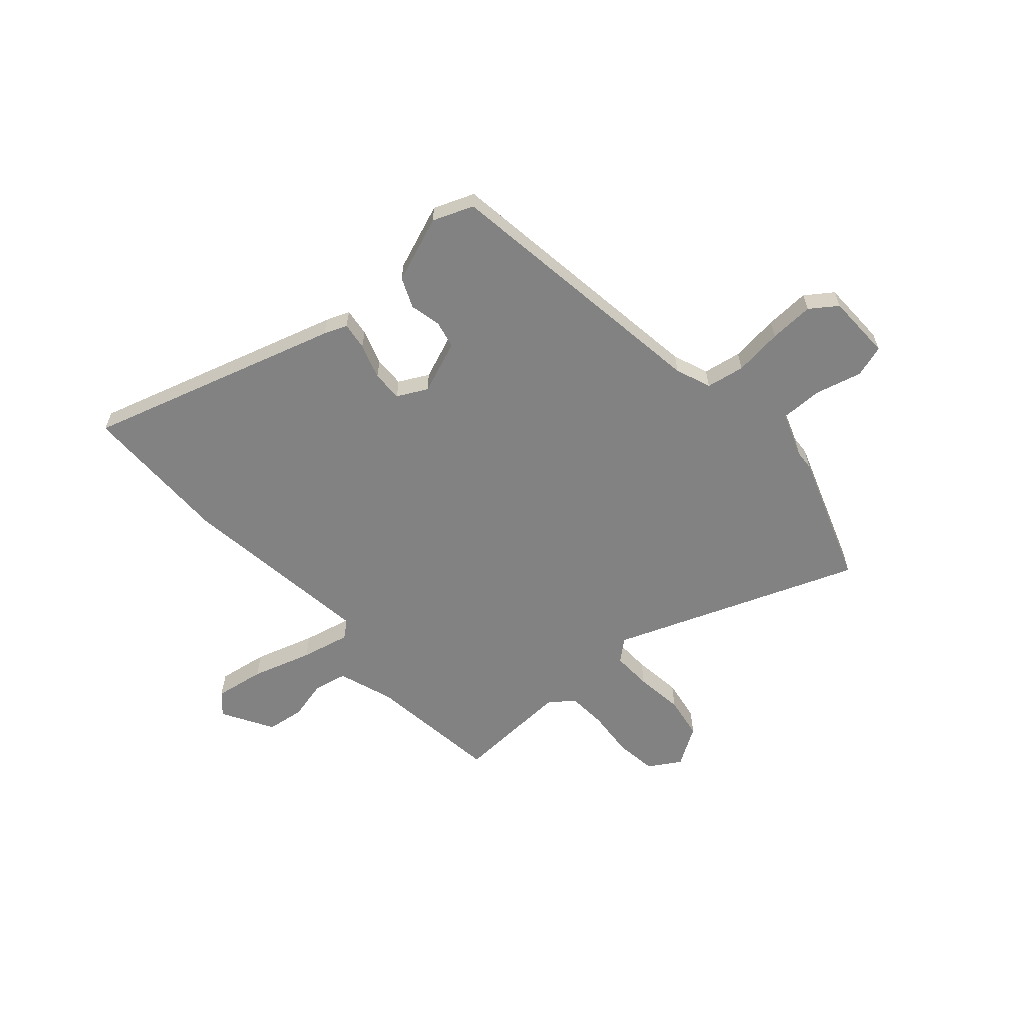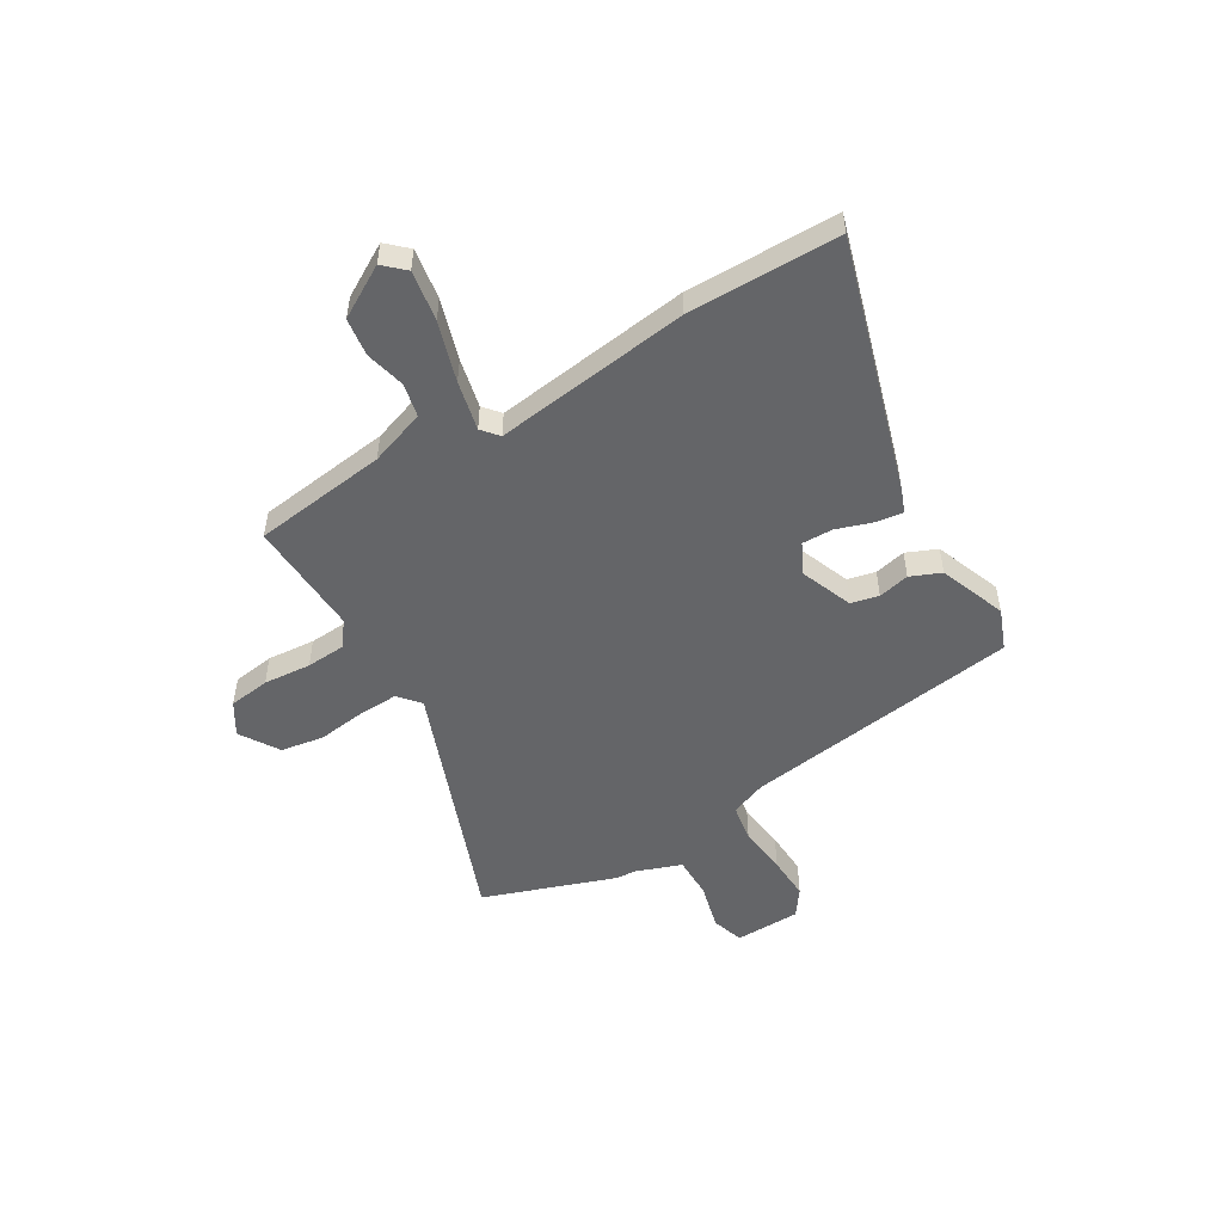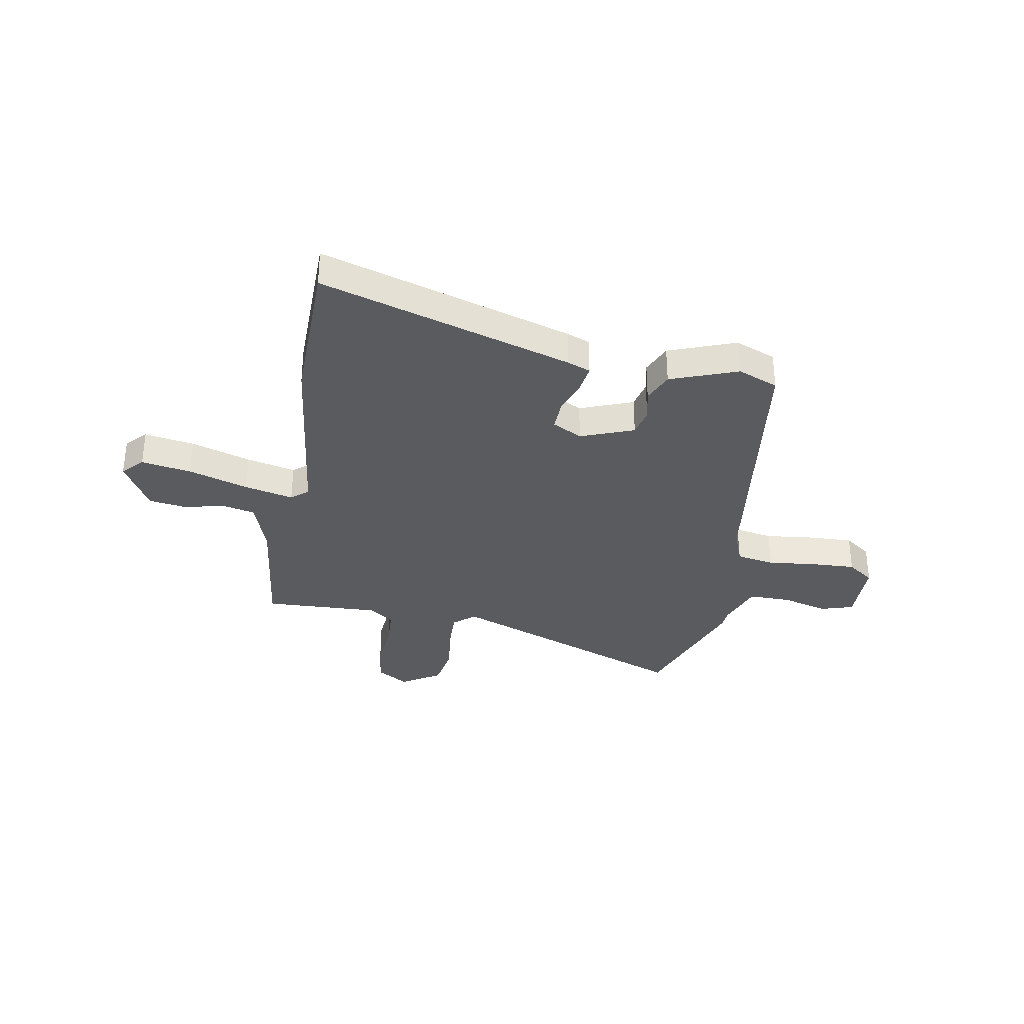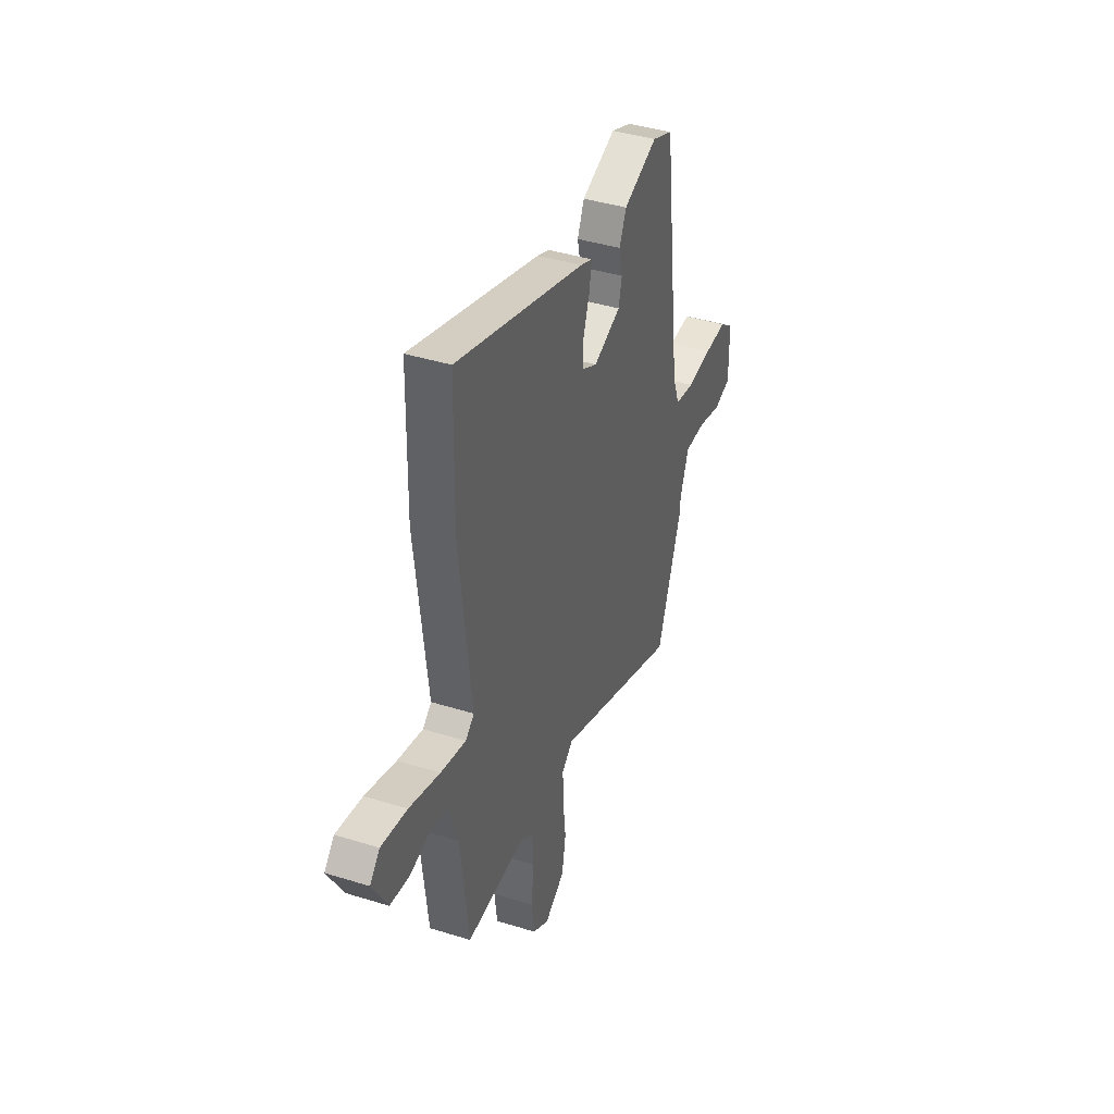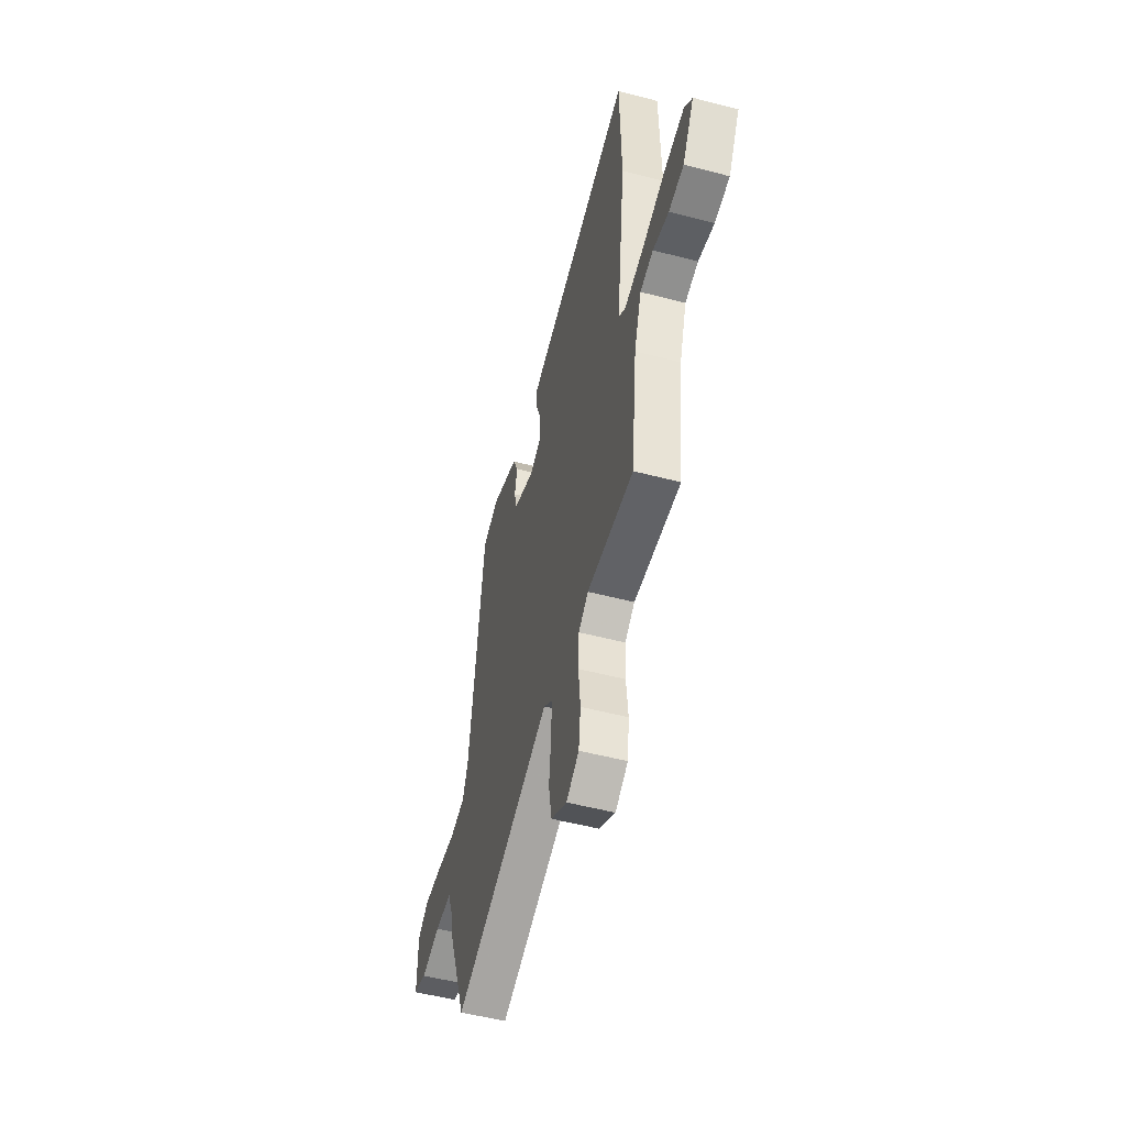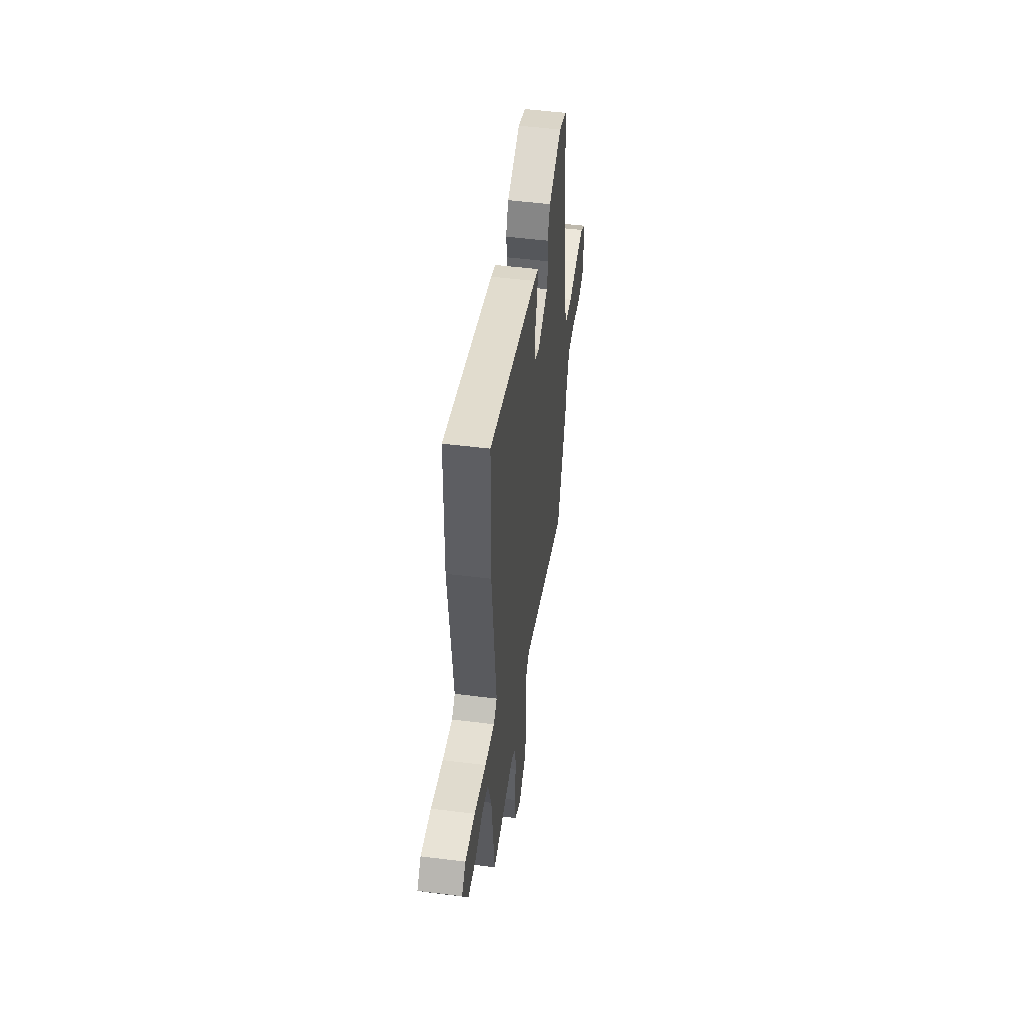
<metadata>
{"format":"obj","ext":"obj","renderer":"f3d","projection":"perspective","resolution":1024,"background":"white","views":[{"elev":-60.8,"azim":42.2,"up":"+Y"},{"elev":-51.5,"azim":-58.4,"up":"+Y"},{"elev":-33.5,"azim":-9.7,"up":"+Y"},{"elev":40.7,"azim":-69.1,"up":"+Z"},{"elev":-52.7,"azim":-105.7,"up":"+Z"},{"elev":50.8,"azim":-82.2,"up":"+Z"}]}
</metadata>
<code>
v -0.5 0.07 -0.492
v -0.53 0.07 -0.23
v -0.566 0.07 -0.121
v -0.631 0.07 -0.106
v -0.709 0.07 -0.124
v -0.783 0.07 -0.113
v -0.84 0.07 -0.012
v -0.802 0.07 0.028
v -0.704 0.07 0.011
v -0.587 0.07 -0.027
v -0.491 0.07 -0.05
v -0.458 0.07 -0.023
v -0.503 0.07 0.359
v -0.497 0.07 0.654
v -0.006 0.07 0.5
v 0.039 0.07 0.482
v 0.031 0.07 0.428
v 0.007 0.07 0.359
v 0.005 0.07 0.299
v 0.063 0.07 0.268
v 0.167 0.07 0.307
v 0.18 0.07 0.361
v 0.167 0.07 0.422
v 0.193 0.07 0.481
v 0.324 0.07 0.529
v 0.403 0.07 0.497
v 0.472 0.07 -0.046
v 0.498 0.07 -0.116
v 0.573 0.07 -0.13
v 0.668 0.07 -0.12
v 0.755 0.07 -0.117
v 0.807 0.07 -0.155
v 0.808 0.07 -0.284
v 0.745 0.07 -0.303
v 0.653 0.07 -0.278
v 0.571 0.07 -0.277
v 0.538 0.07 -0.365
v 0.535 0.07 -0.404
v 0.441 0.07 -0.661
v -0.037 0.07 -0.472
v -0.079 0.07 -0.507
v -0.077 0.07 -0.585
v -0.066 0.07 -0.68
v -0.081 0.07 -0.764
v -0.158 0.07 -0.811
v -0.22 0.07 -0.772
v -0.23 0.07 -0.691
v -0.221 0.07 -0.598
v -0.225 0.07 -0.52
v -0.273 0.07 -0.484
v -0.5 0 -0.492
v -0.53 0 -0.23
v -0.566 0 -0.121
v -0.631 0 -0.106
v -0.709 0 -0.124
v -0.783 0 -0.113
v -0.84 0 -0.012
v -0.802 0 0.028
v -0.704 0 0.011
v -0.587 0 -0.027
v -0.491 0 -0.05
v -0.458 0 -0.023
v -0.503 0 0.359
v -0.497 0 0.654
v -0.006 0 0.5
v 0.039 0 0.482
v 0.031 0 0.428
v 0.007 0 0.359
v 0.005 0 0.299
v 0.063 0 0.268
v 0.167 0 0.307
v 0.18 0 0.361
v 0.167 0 0.422
v 0.193 0 0.481
v 0.324 0 0.529
v 0.403 0 0.497
v 0.472 0 -0.046
v 0.498 0 -0.116
v 0.573 0 -0.13
v 0.668 0 -0.12
v 0.755 0 -0.117
v 0.807 0 -0.155
v 0.808 0 -0.284
v 0.745 0 -0.303
v 0.653 0 -0.278
v 0.571 0 -0.277
v 0.538 0 -0.365
v 0.535 0 -0.404
v 0.441 0 -0.661
v -0.037 0 -0.472
v -0.079 0 -0.507
v -0.077 0 -0.585
v -0.066 0 -0.68
v -0.081 0 -0.764
v -0.158 0 -0.811
v -0.22 0 -0.772
v -0.23 0 -0.691
v -0.221 0 -0.598
v -0.225 0 -0.52
v -0.273 0 -0.484
f 46 47 48
f 45 46 48
f 44 45 48
f 43 44 48
f 42 43 48
f 41 42 48 49
f 40 41 49 50
f 37 38 39 40
f 50 1 2
f 40 50 2
f 37 40 2
f 36 37 2
f 33 34 35
f 32 33 35
f 31 32 35
f 30 31 35
f 29 30 35
f 36 2 3
f 35 36 3
f 29 35 3
f 28 29 3
f 25 26 27
f 24 25 27
f 23 24 27
f 22 23 27
f 21 22 27 28
f 16 17 18
f 15 16 18
f 14 15 18
f 13 14 18
f 12 13 18
f 12 18 19
f 11 12 19 20
f 8 9 10
f 7 8 10
f 6 7 10
f 5 6 10
f 4 5 10
f 4 10 11
f 3 4 11
f 20 21 28
f 11 20 28
f 3 11 28
f 98 97 96
f 98 96 95
f 98 95 94
f 98 94 93
f 98 93 92
f 99 98 92 91
f 100 99 91 90
f 90 89 88 87
f 52 51 100
f 52 100 90
f 52 90 87
f 52 87 86
f 85 84 83
f 85 83 82
f 85 82 81
f 85 81 80
f 85 80 79
f 53 52 86
f 53 86 85
f 53 85 79
f 53 79 78
f 77 76 75
f 77 75 74
f 77 74 73
f 77 73 72
f 78 77 72 71
f 68 67 66
f 68 66 65
f 68 65 64
f 68 64 63
f 68 63 62
f 69 68 62
f 70 69 62 61
f 60 59 58
f 60 58 57
f 60 57 56
f 60 56 55
f 60 55 54
f 61 60 54
f 61 54 53
f 78 71 70
f 78 70 61
f 78 61 53
f 1 51 52 2
f 2 52 53 3
f 3 53 54 4
f 4 54 55 5
f 5 55 56 6
f 6 56 57 7
f 7 57 58 8
f 8 58 59 9
f 9 59 60 10
f 10 60 61 11
f 11 61 62 12
f 12 62 63 13
f 13 63 64 14
f 14 64 65 15
f 15 65 66 16
f 16 66 67 17
f 17 67 68 18
f 18 68 69 19
f 19 69 70 20
f 20 70 71 21
f 21 71 72 22
f 22 72 73 23
f 23 73 74 24
f 24 74 75 25
f 25 75 76 26
f 26 76 77 27
f 27 77 78 28
f 28 78 79 29
f 29 79 80 30
f 30 80 81 31
f 31 81 82 32
f 32 82 83 33
f 33 83 84 34
f 34 84 85 35
f 35 85 86 36
f 36 86 87 37
f 37 87 88 38
f 38 88 89 39
f 39 89 90 40
f 40 90 91 41
f 41 91 92 42
f 42 92 93 43
f 43 93 94 44
f 44 94 95 45
f 45 95 96 46
f 46 96 97 47
f 47 97 98 48
f 48 98 99 49
f 49 99 100 50
f 50 100 51 1

</code>
